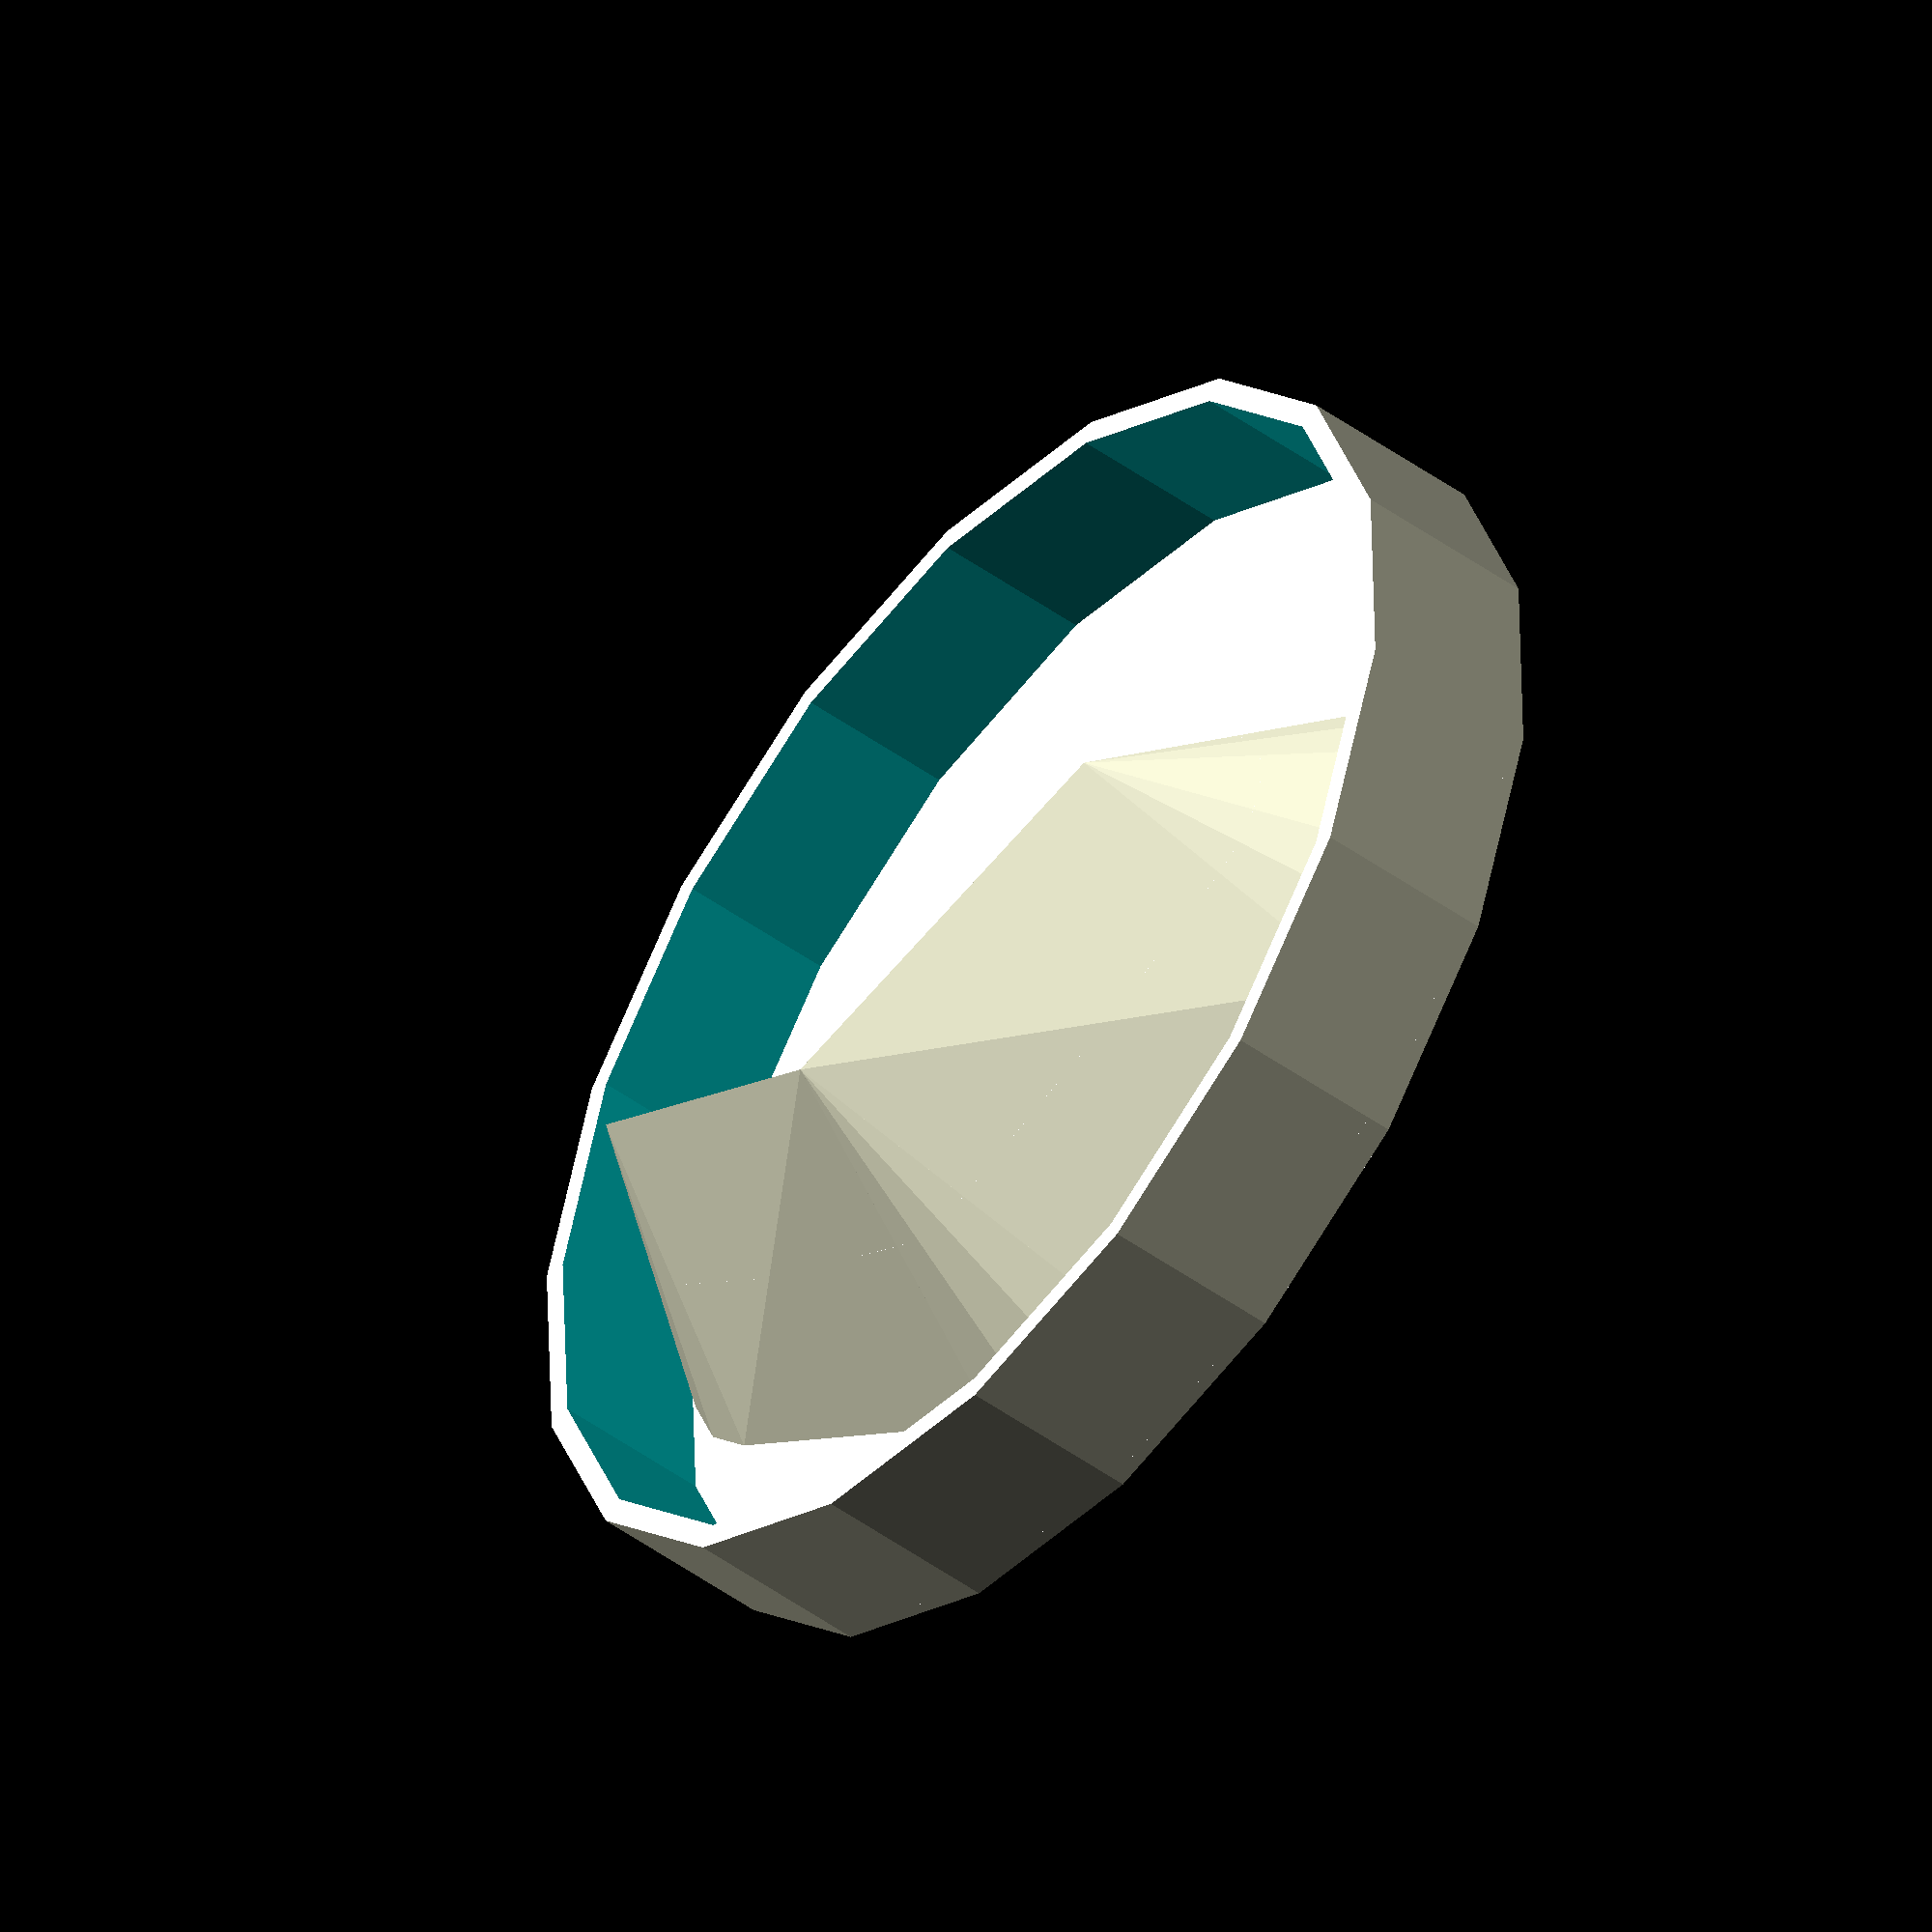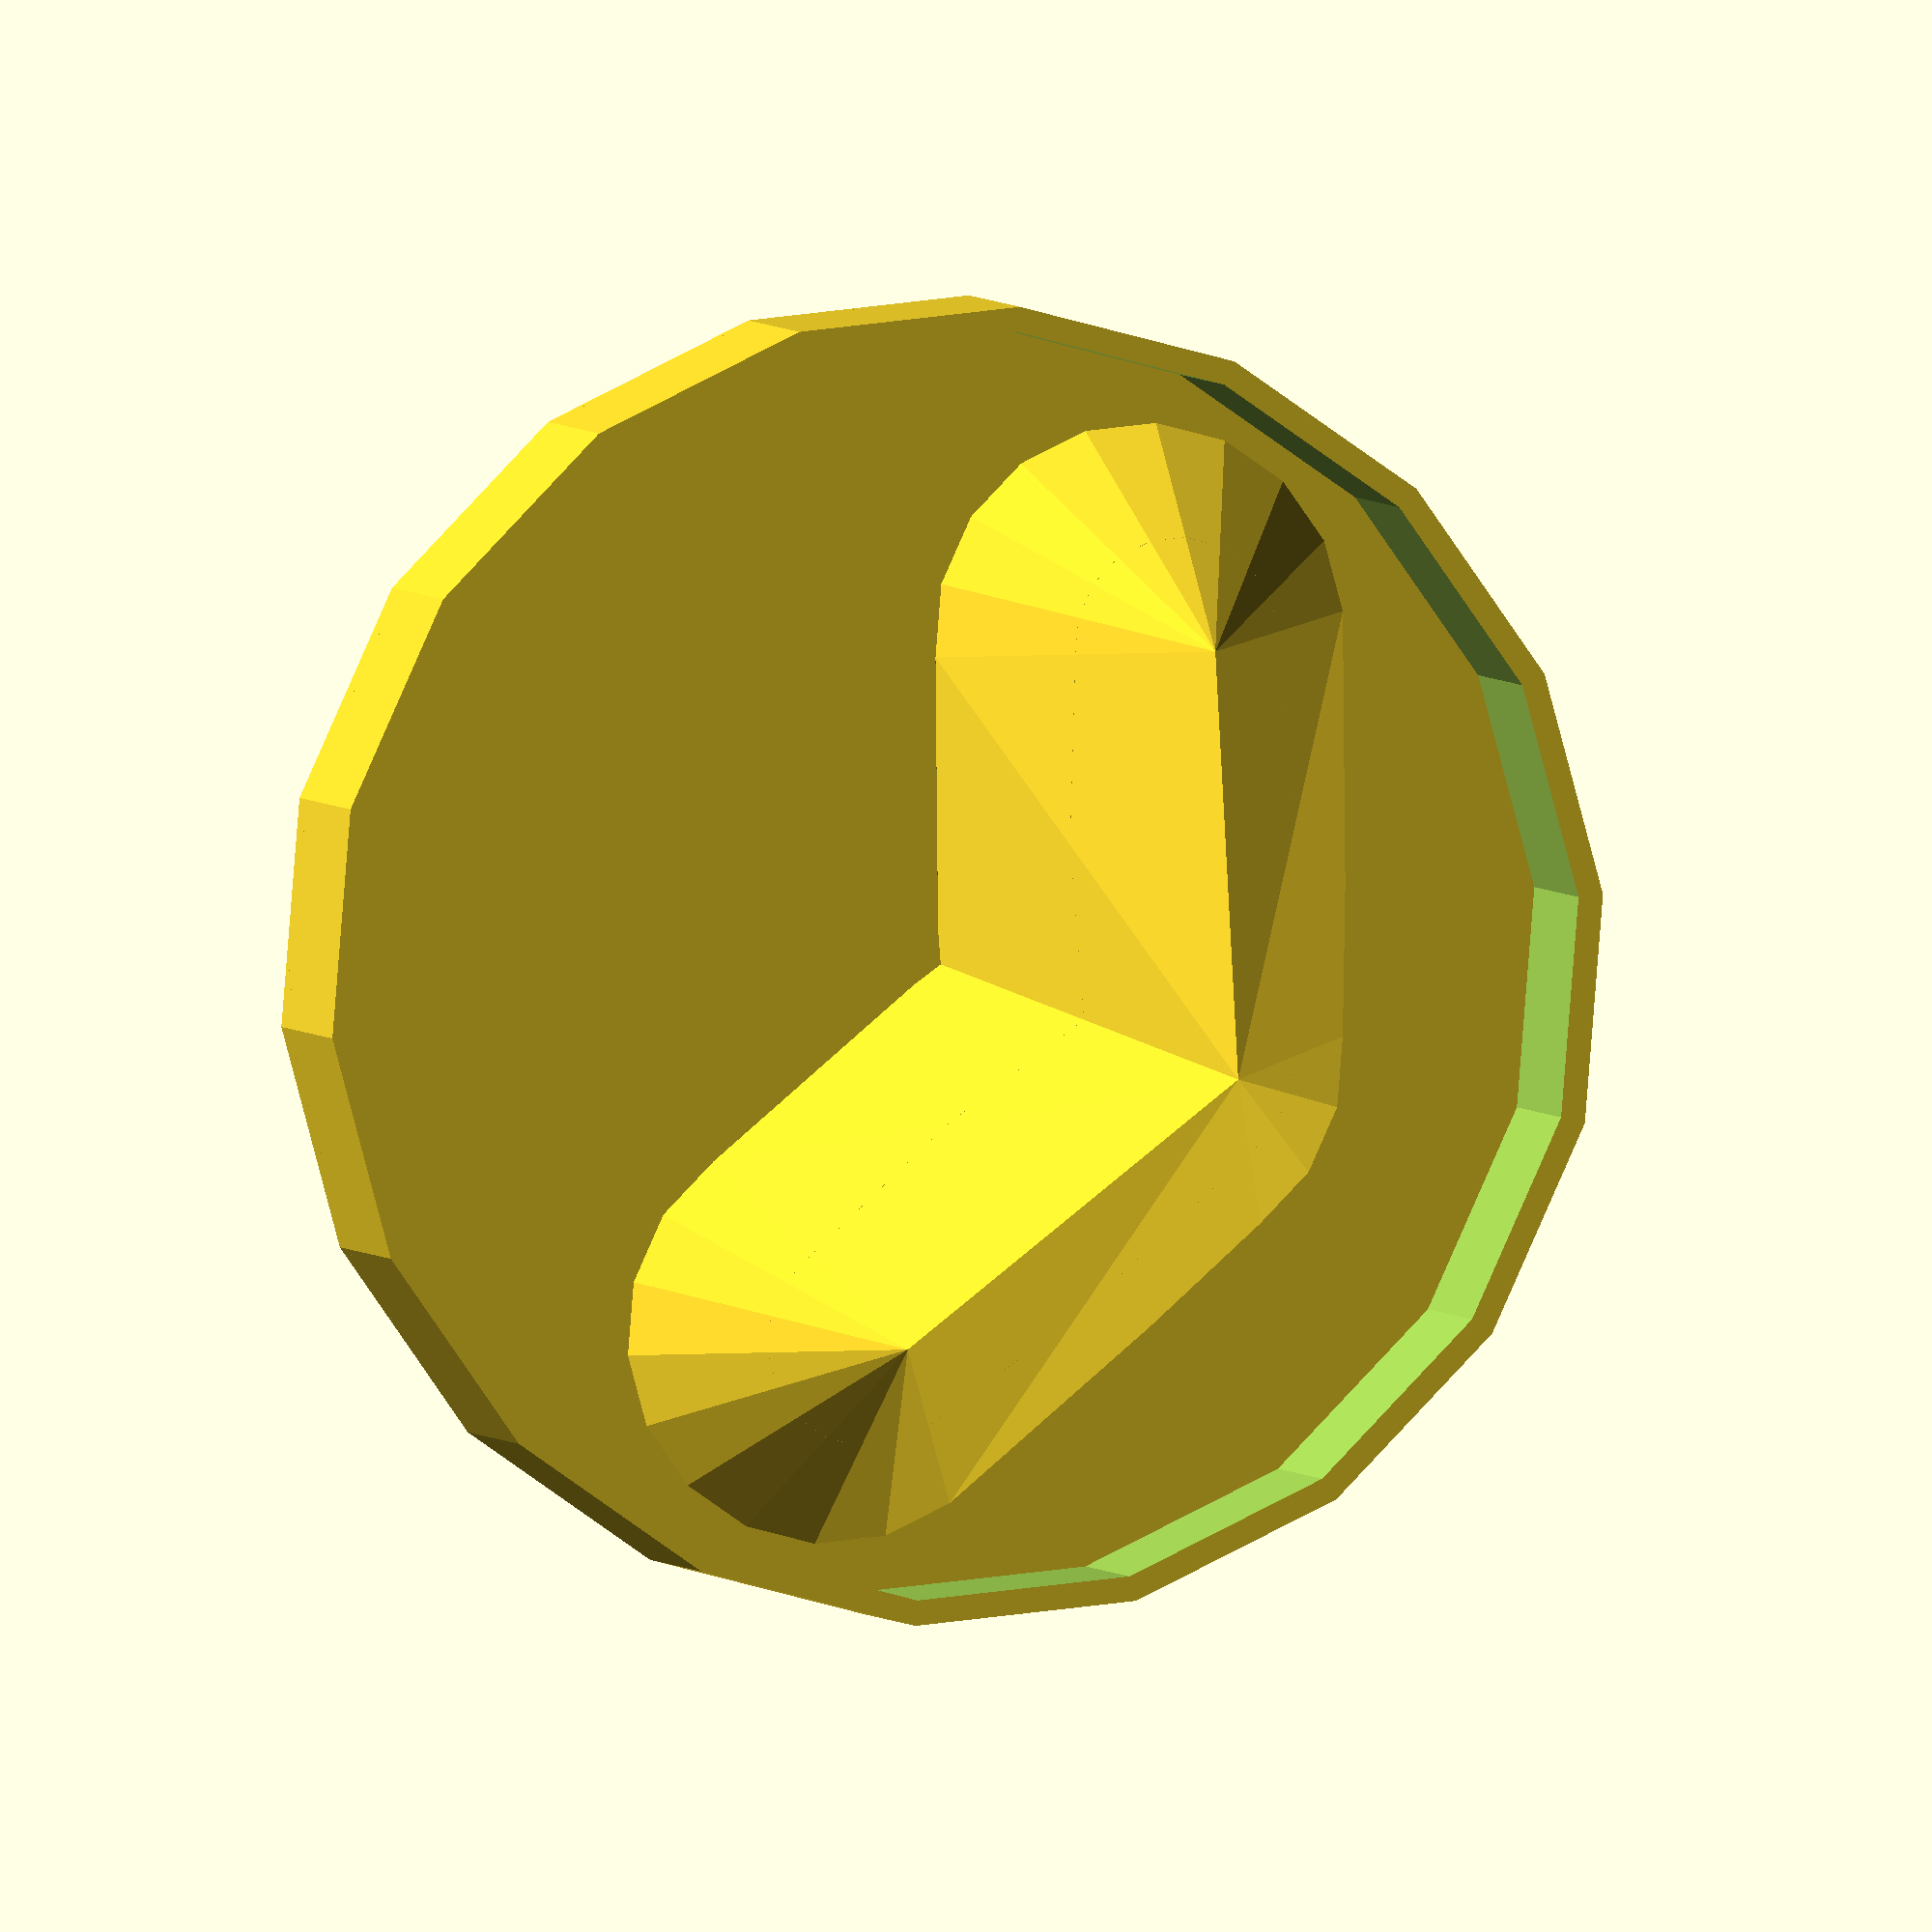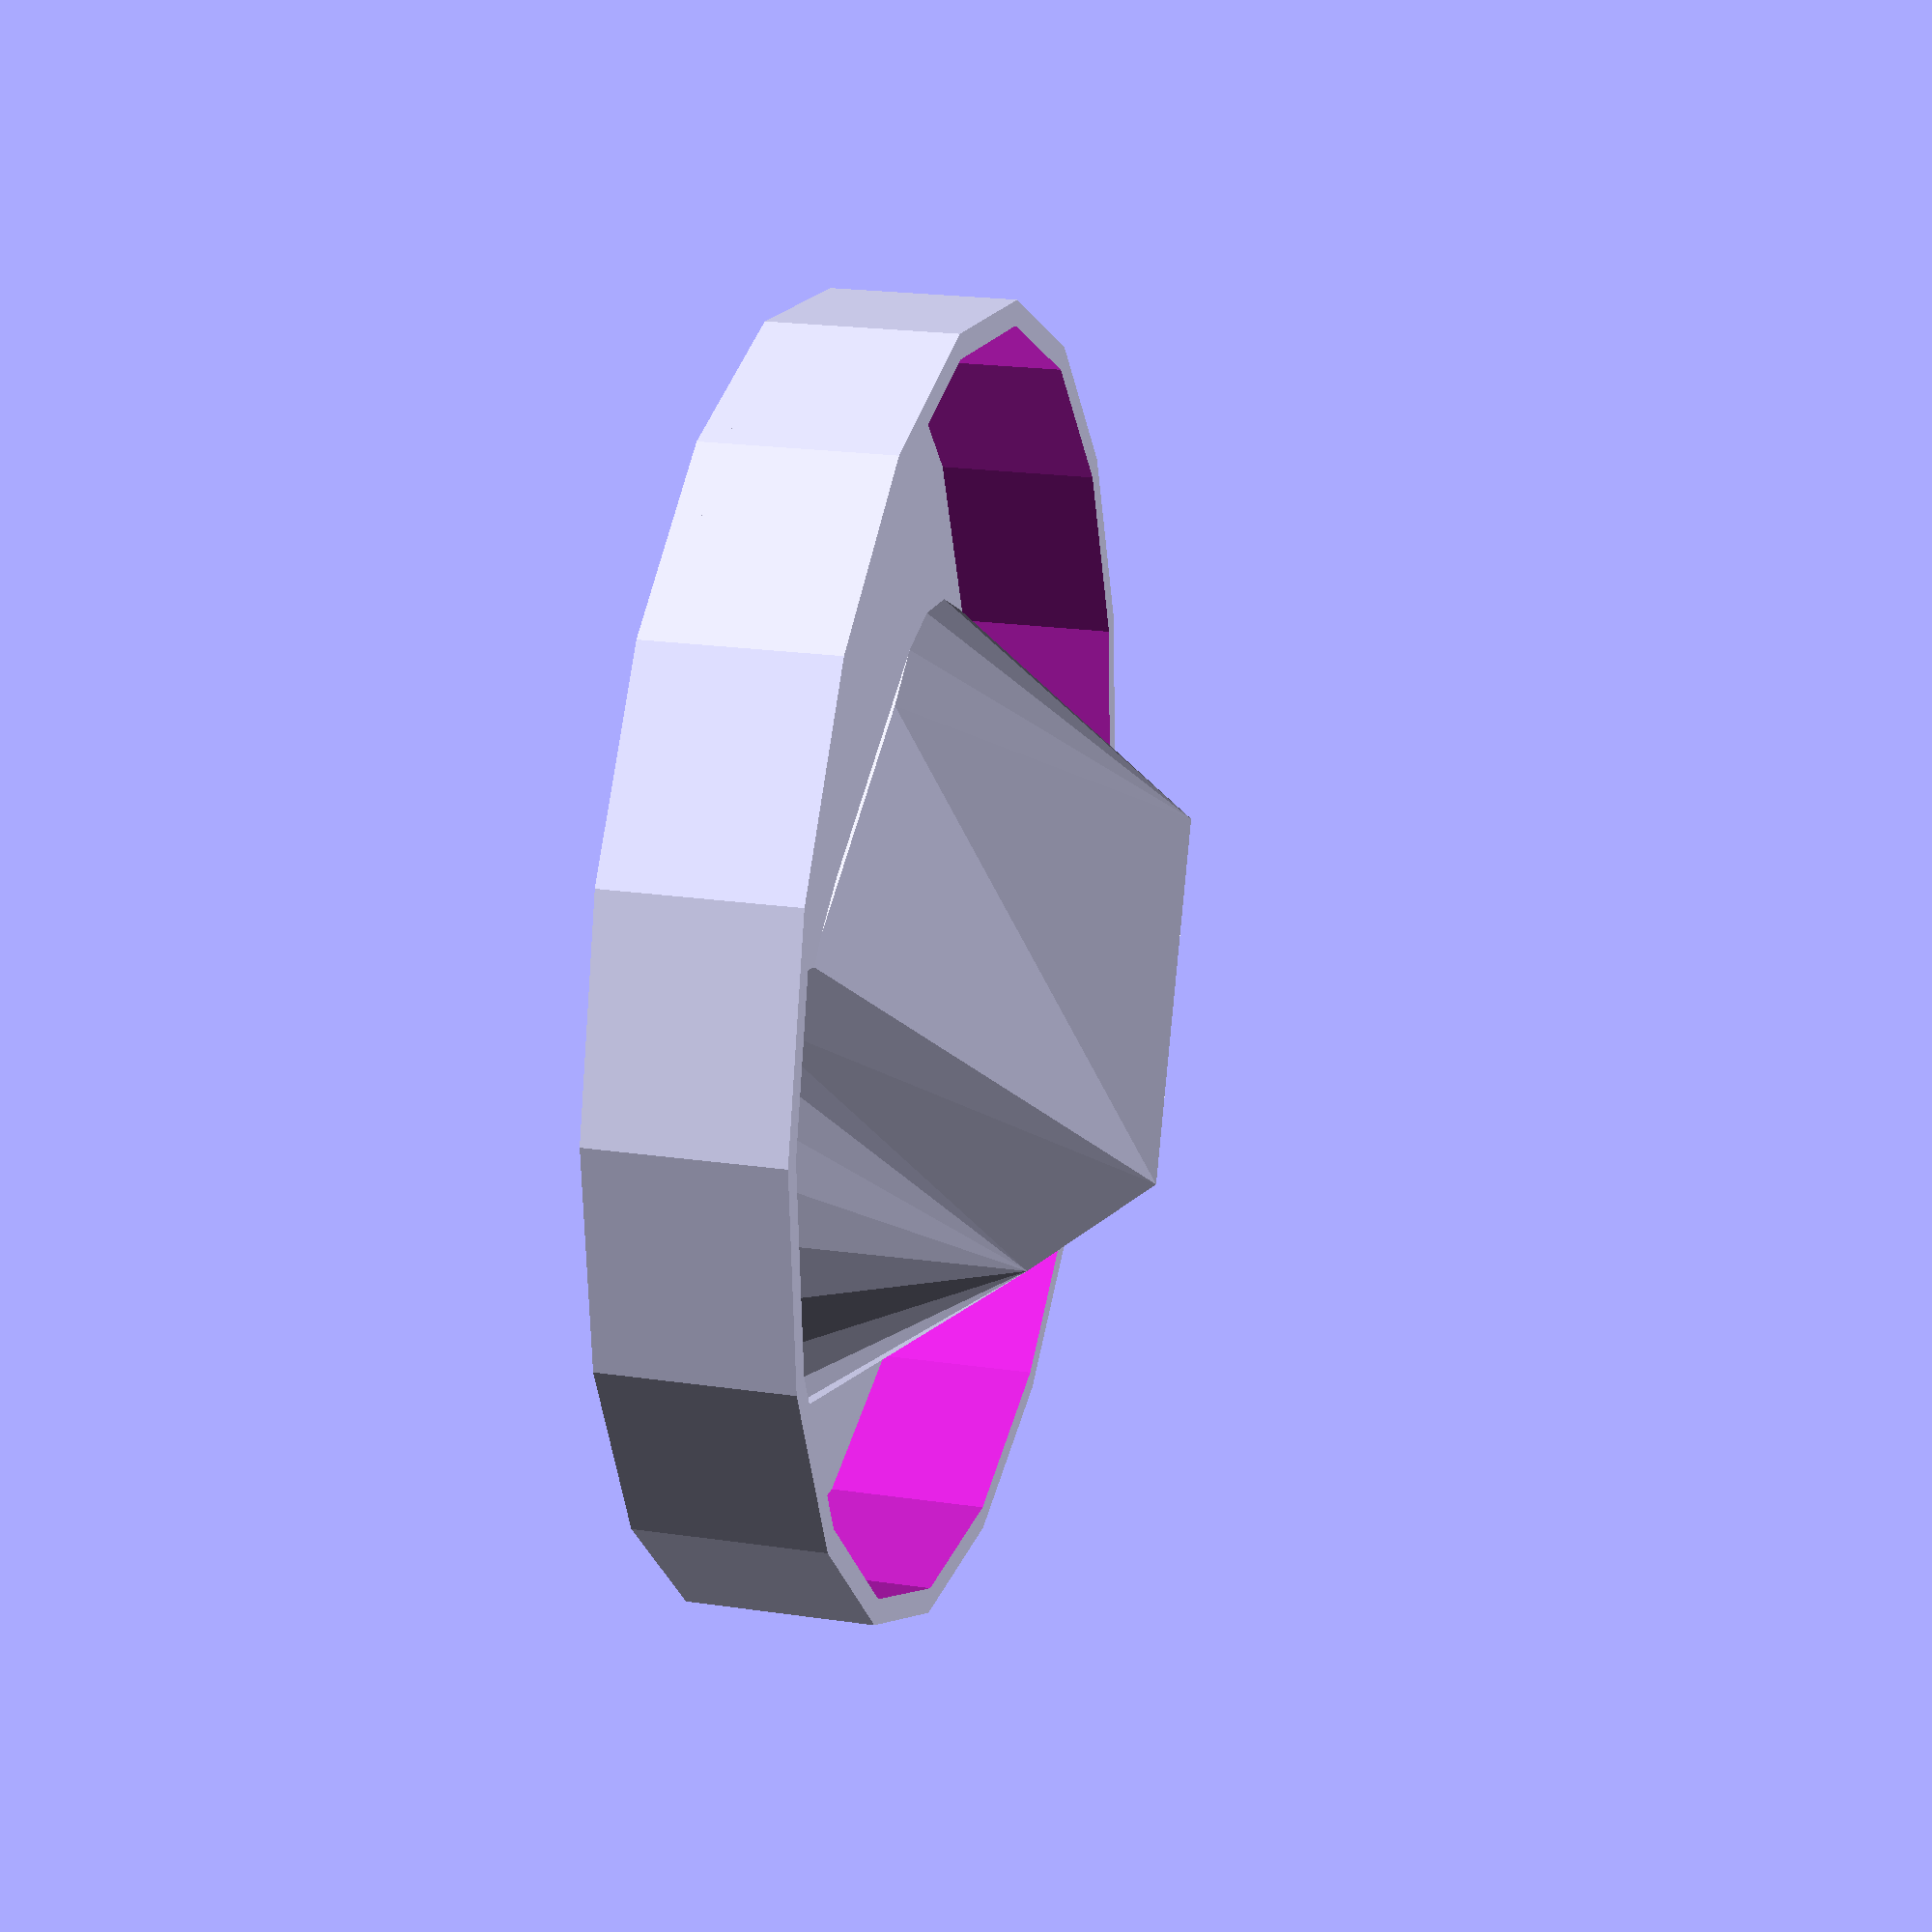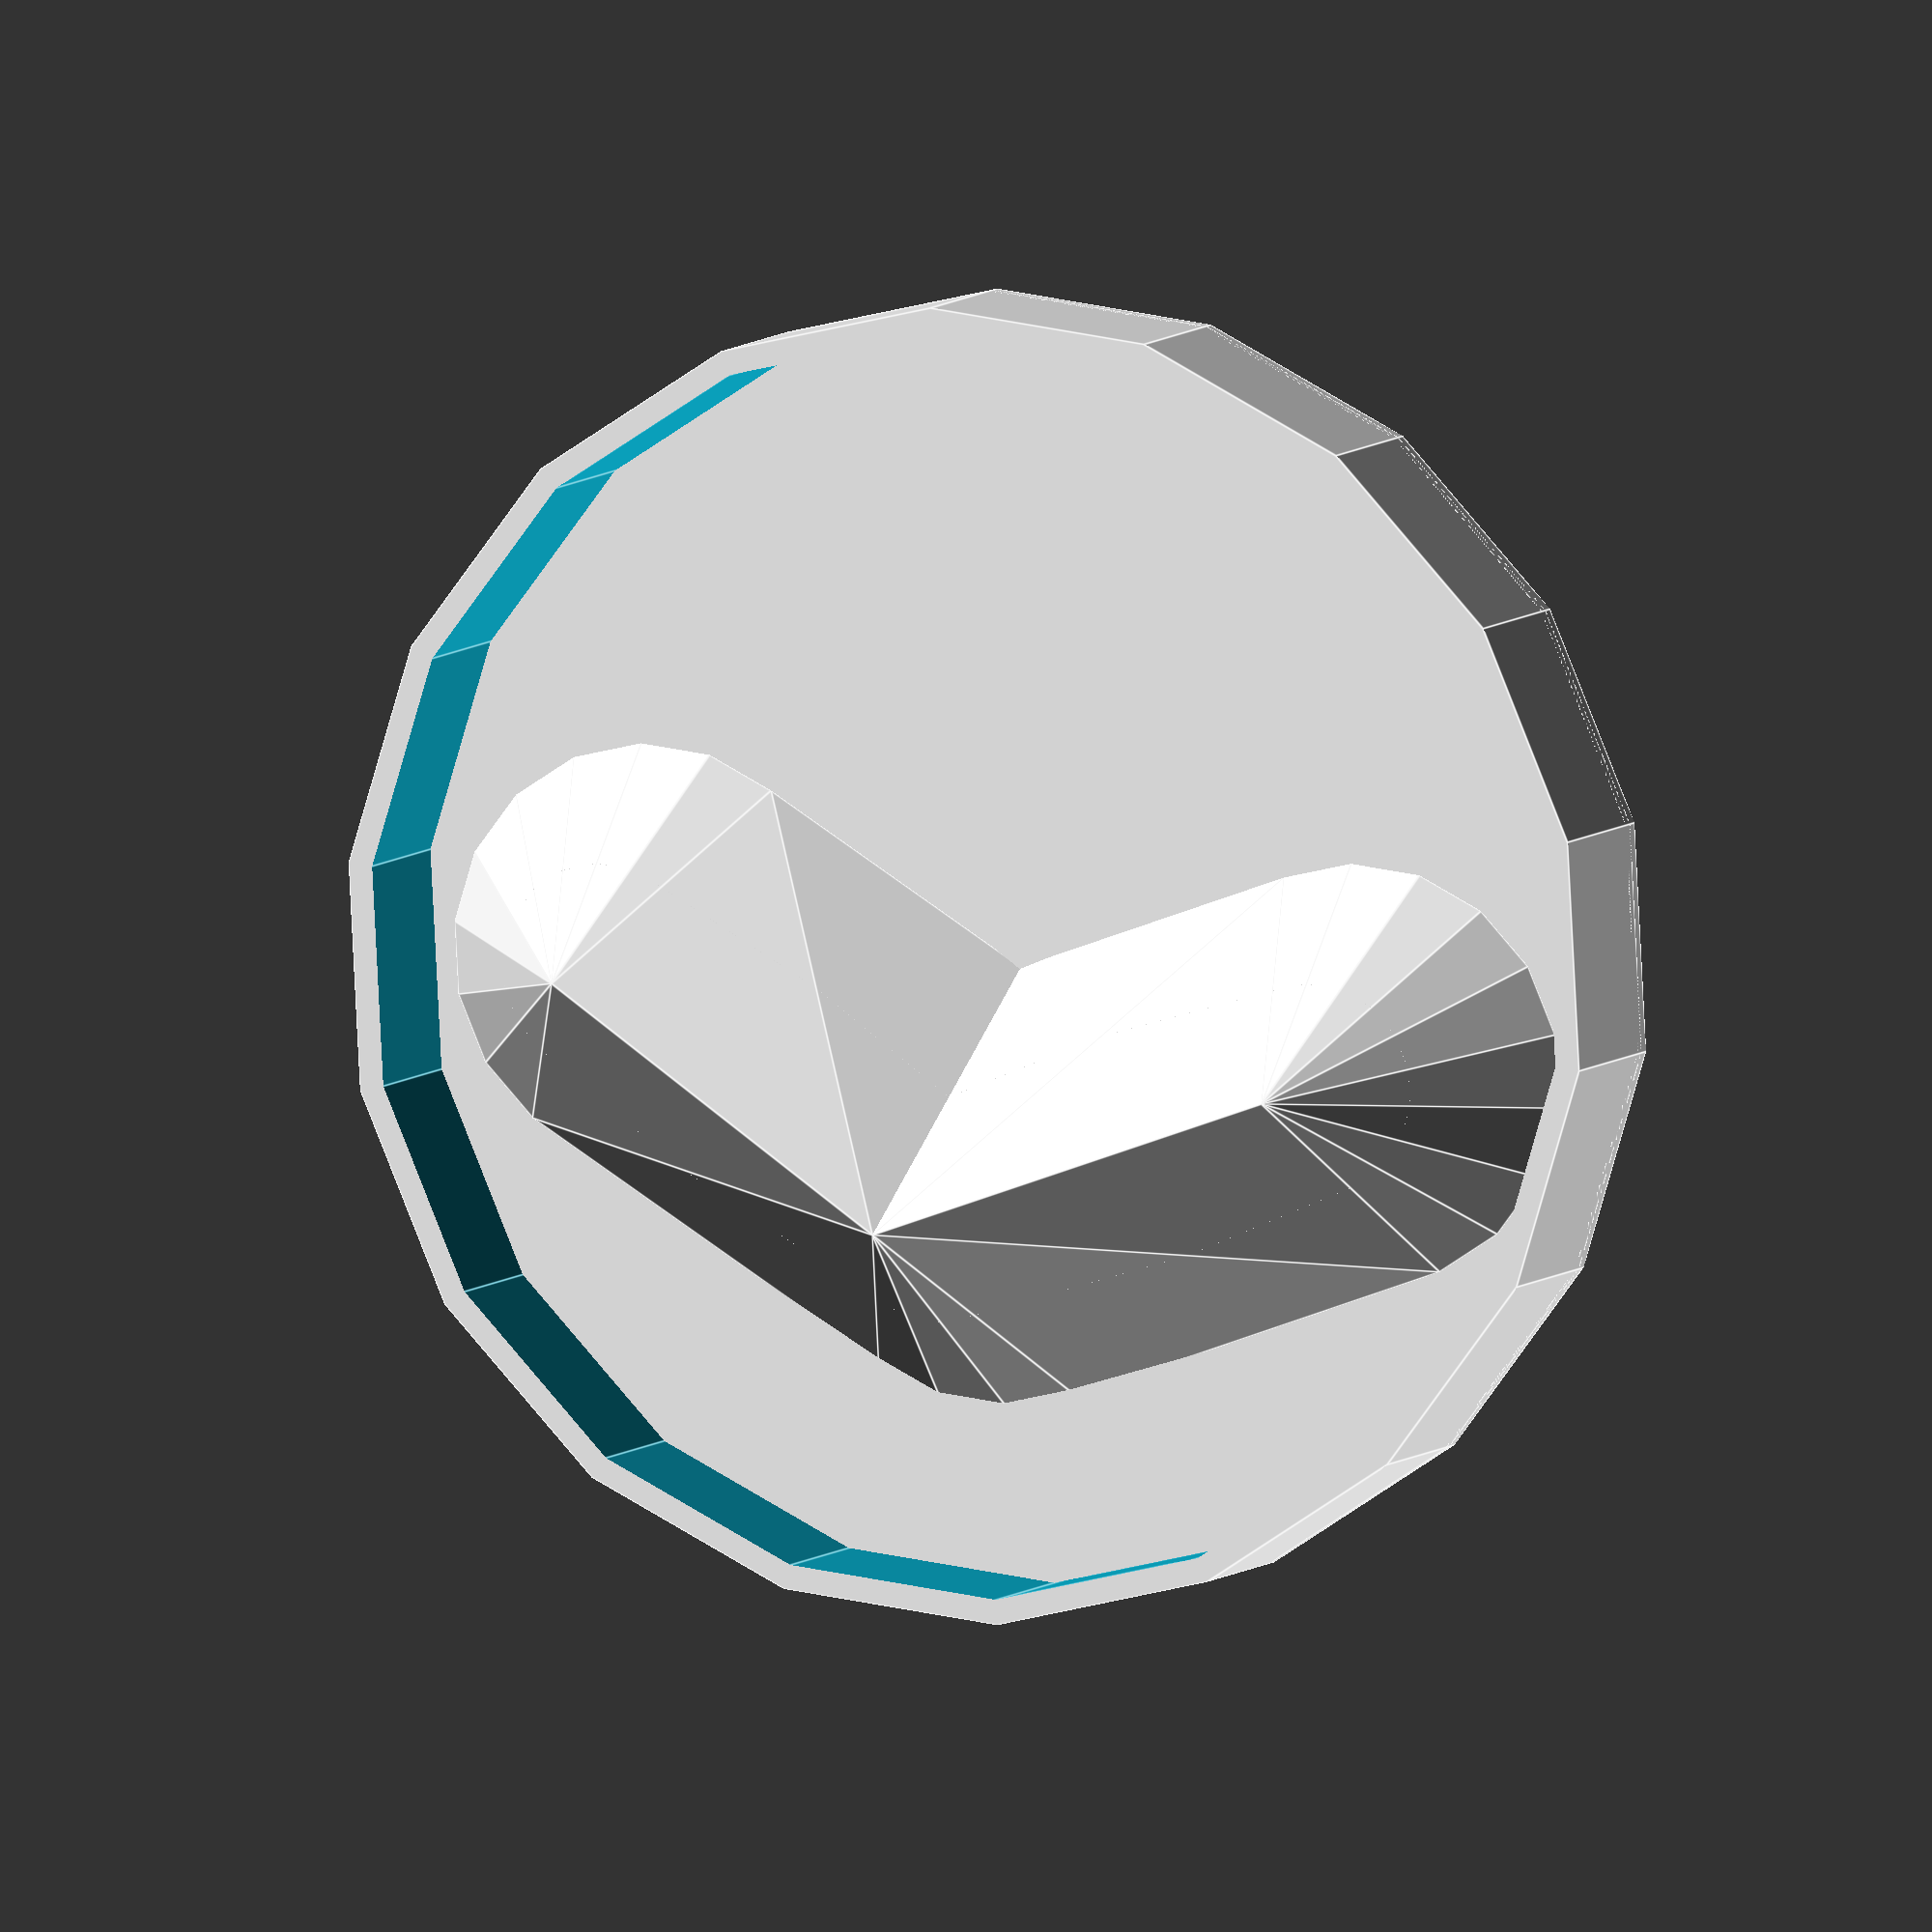
<openscad>

$fn=18;

// unit is mm

diameter = 100;
height = 28;
border_height = 14;
border_width = 2;
r = diameter/2;


translate([ 0, 0, 0 ])
  cylinder(h=border_width, r=r + border_width, center=true);

x = r / 10;

translate([ 0, -x * 2, ]) {
  hull() {
    translate([ 0, -x * 2, height / 2 ])
      cylinder(h=height, r1=r / 3, r2=0, center=true);
    translate([ -x * 6, x, height / 2 ])
      cylinder(h=height * 0.8, r1=r / 3, r2=0, center=true);
  }
  hull() {
    translate([ 0, -x * 2, height / 2 ])
      cylinder(h=height, r1=r / 3, r2=0, center=true);
    translate([ x * 6, x, height / 2 ])
      cylinder(h=height * 0.8, r1=r / 3, r2=0, center=true);
  }
}

translate([ 0, 0, border_height / 2 ])
  difference() {
    cylinder(h=border_height, r=r + border_width, center=true);
    cylinder(h=border_height + 1, r=r, center=true);
  }


</openscad>
<views>
elev=47.8 azim=8.1 roll=50.8 proj=o view=solid
elev=356.4 azim=294.7 roll=344.5 proj=o view=solid
elev=338.0 azim=345.8 roll=284.2 proj=p view=solid
elev=173.7 azim=186.9 roll=159.4 proj=o view=edges
</views>
